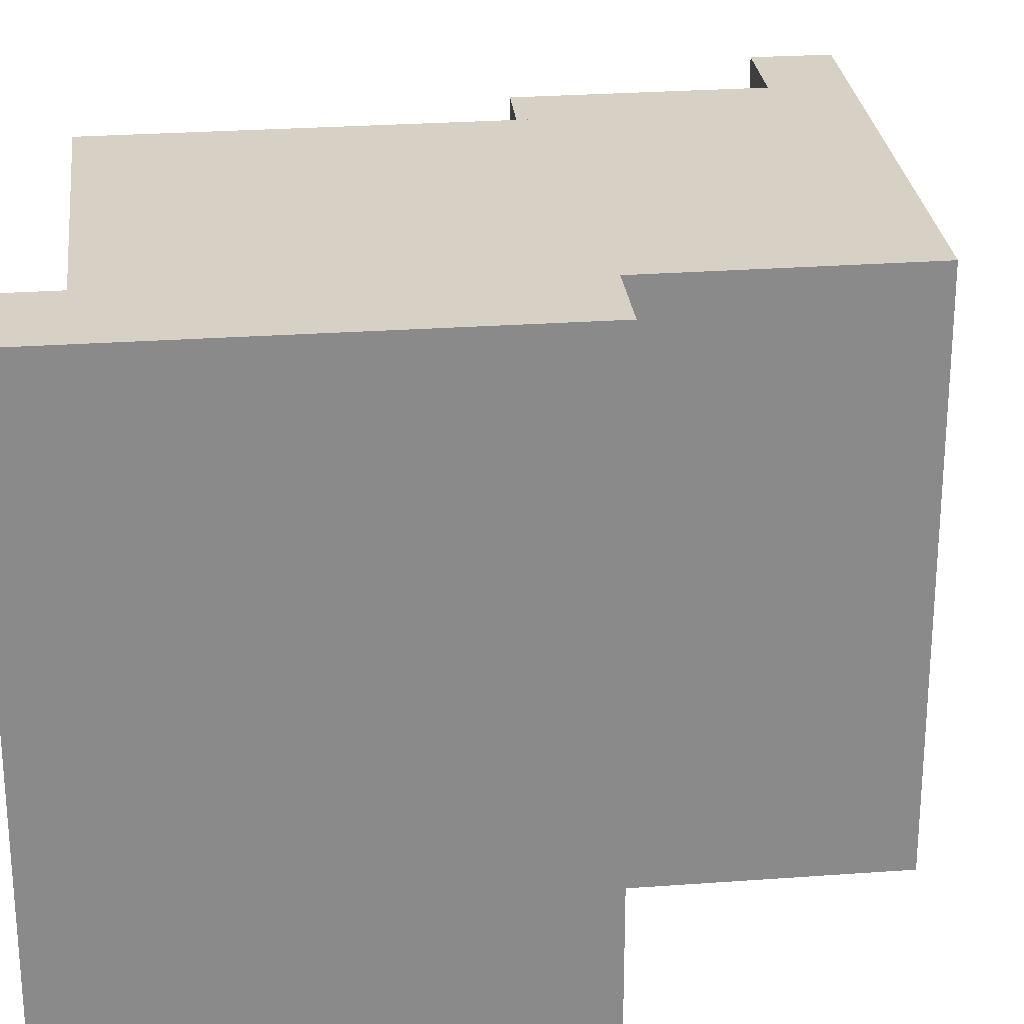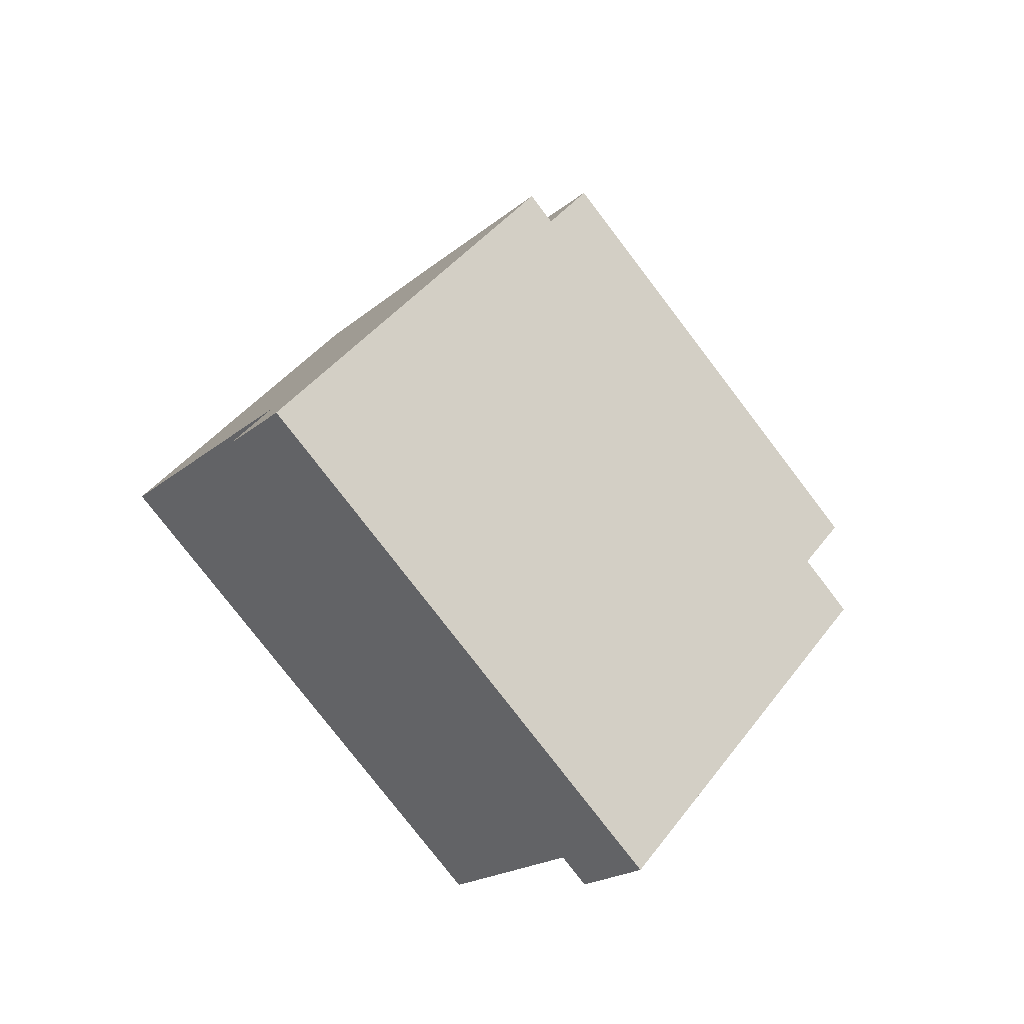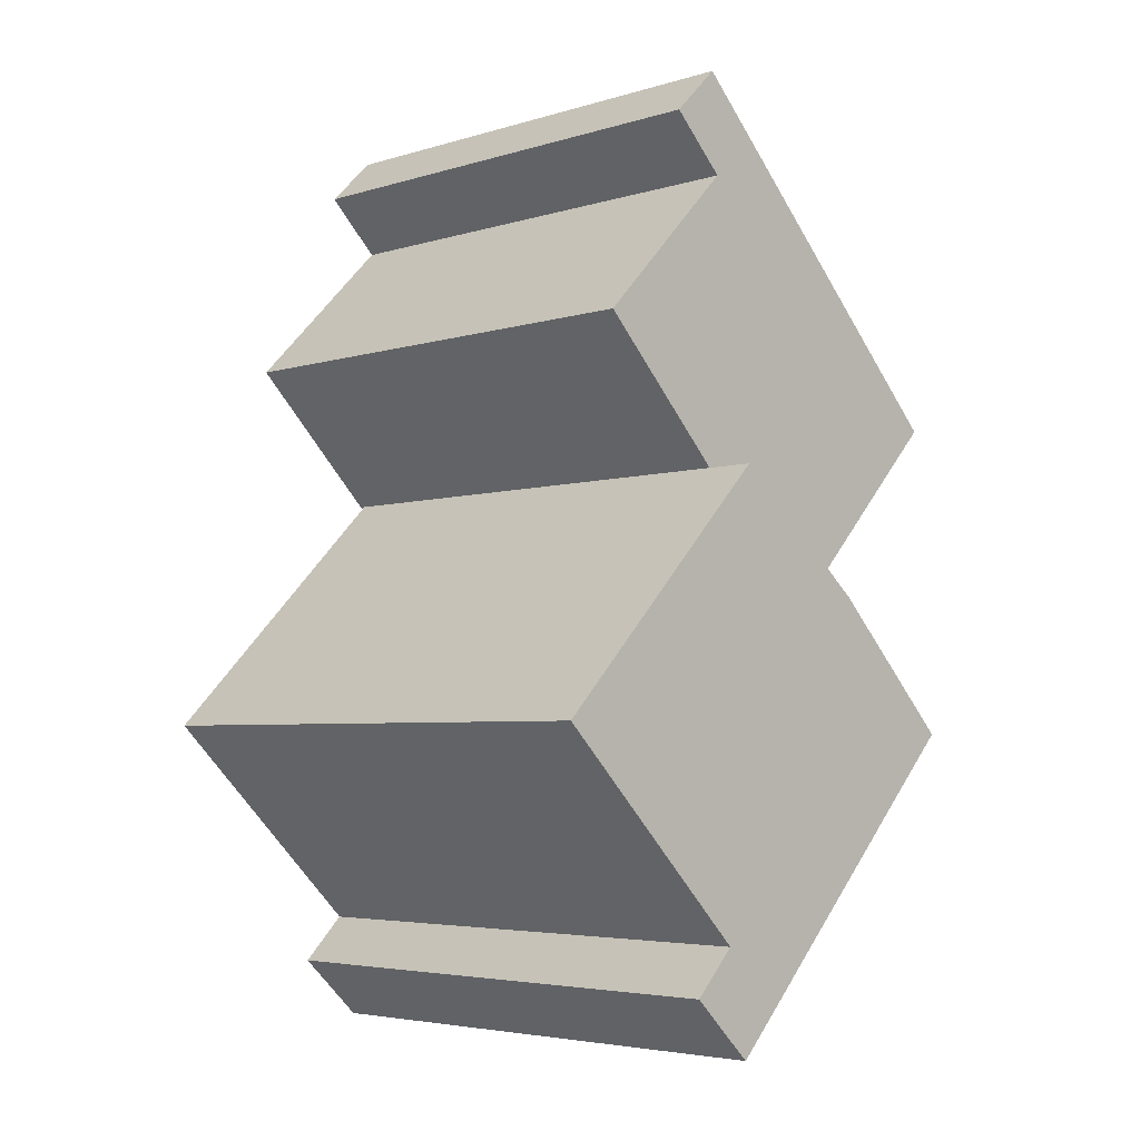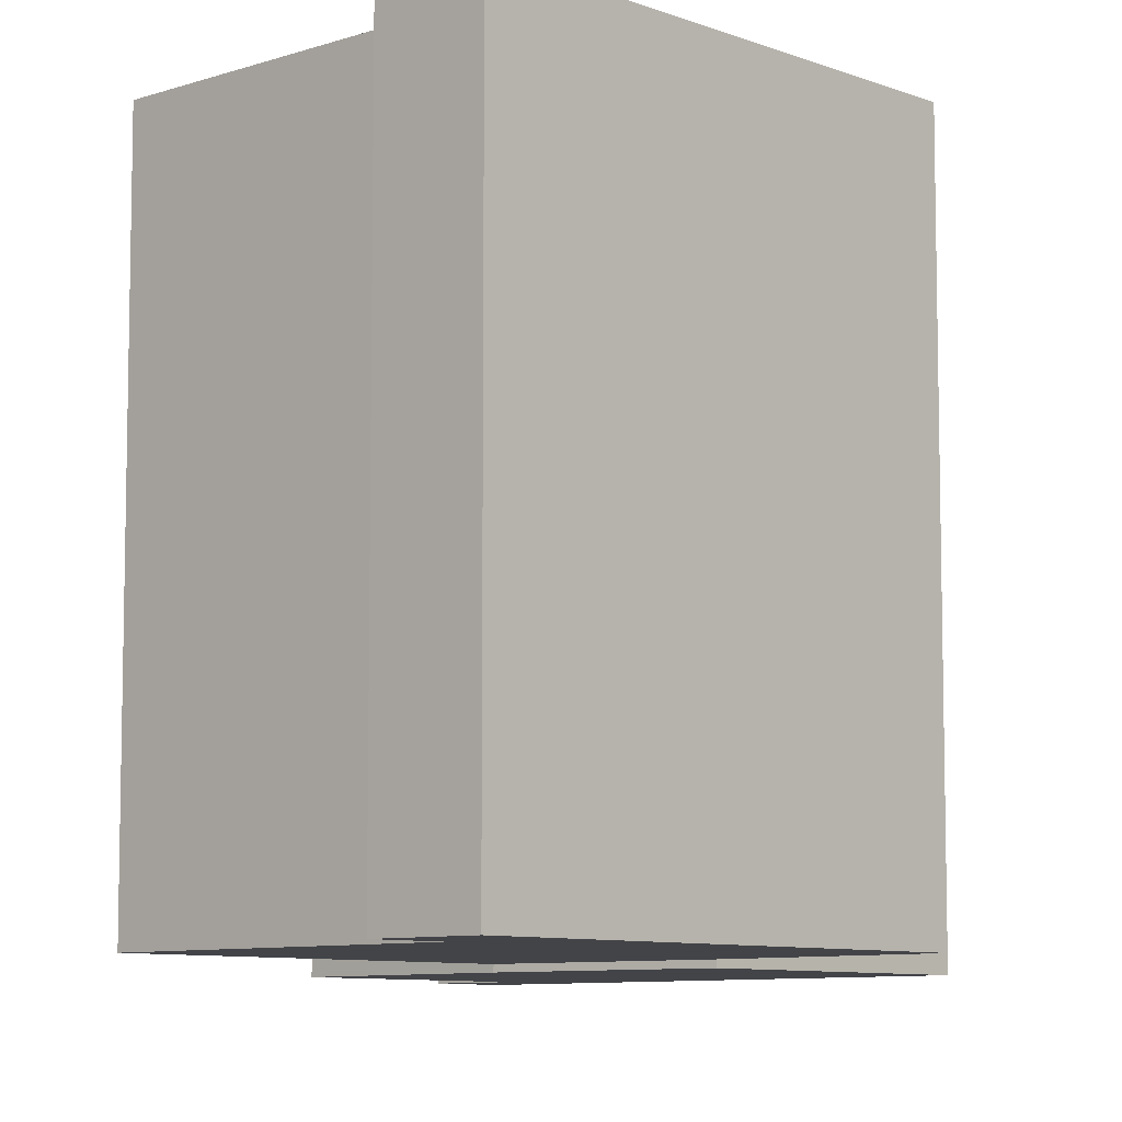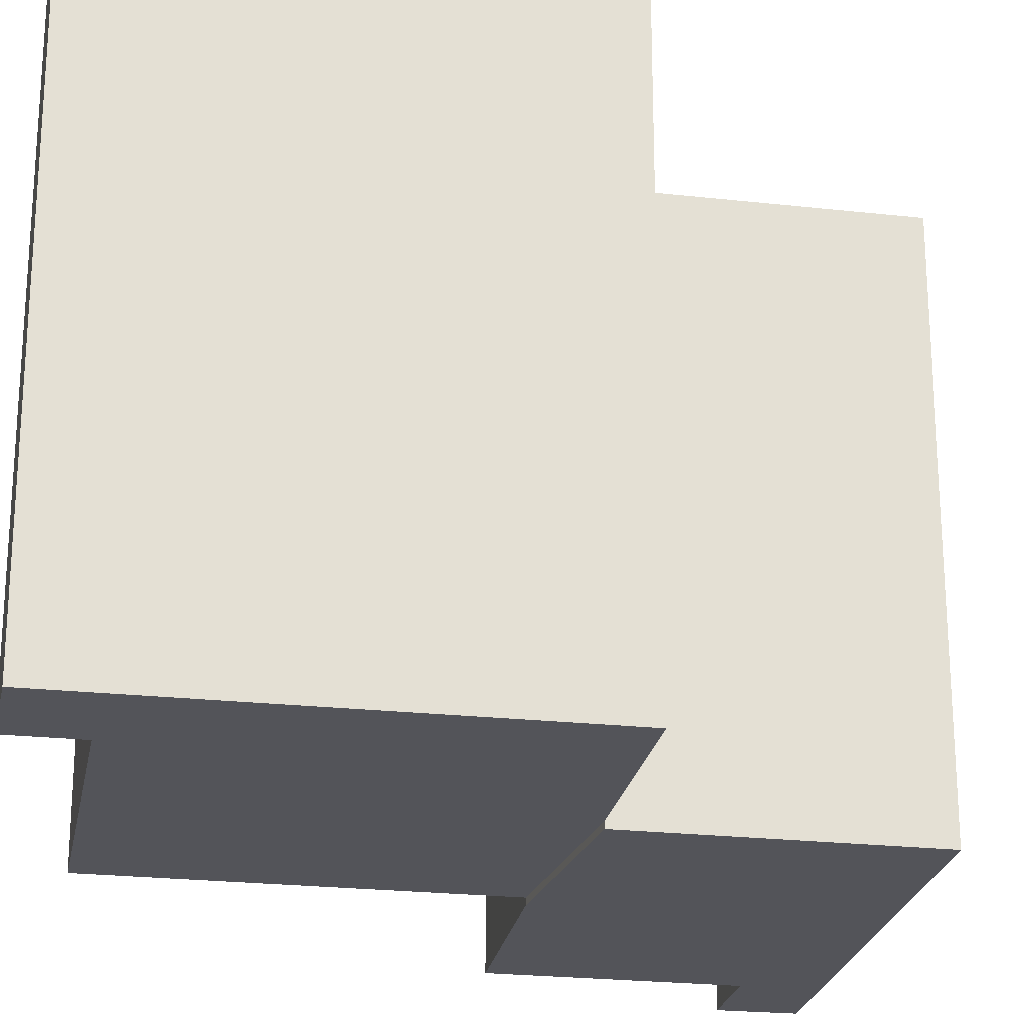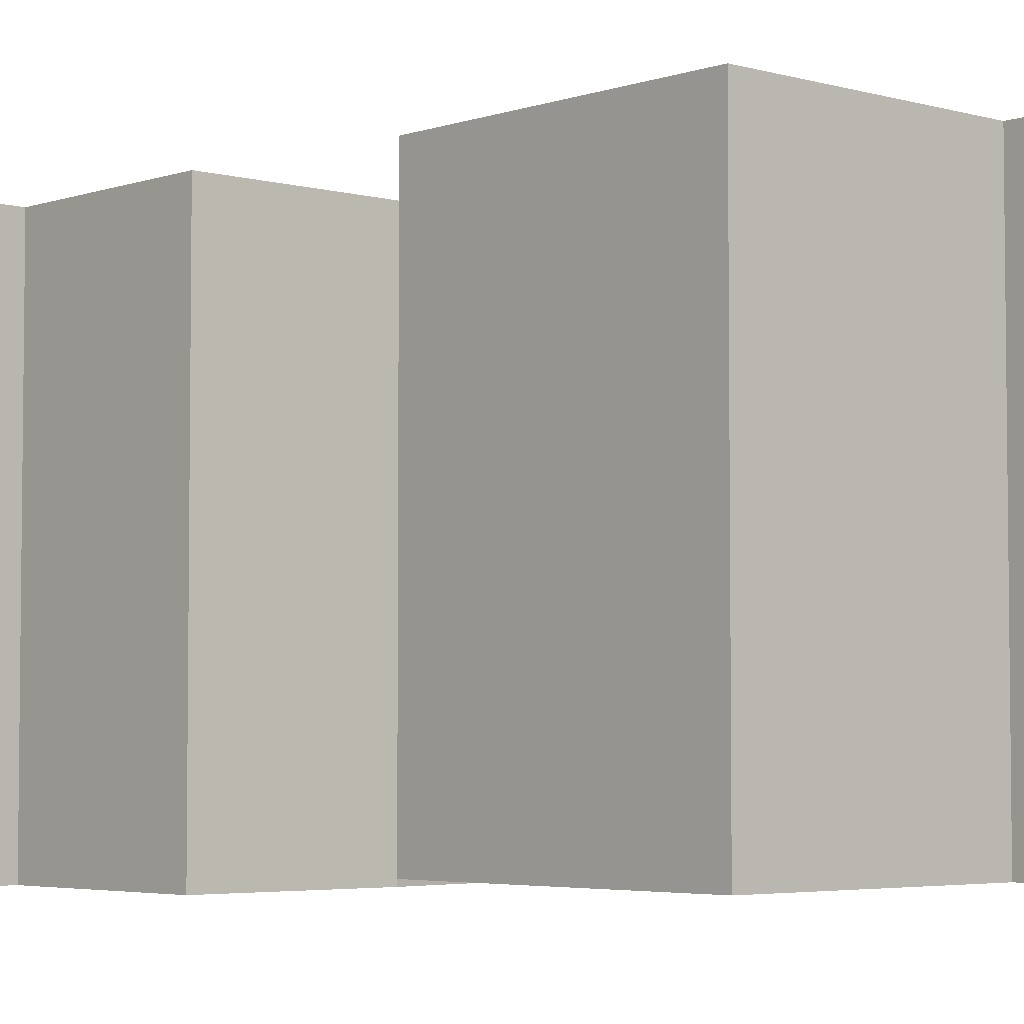
<metadata>
{"format":"obj","ext":"obj","renderer":"f3d","projection":"perspective","resolution":1024,"background":"white","views":[{"elev":26.8,"azim":-140.9,"up":"+Y"},{"elev":-78.4,"azim":-142.6,"up":"+Z"},{"elev":-4.5,"azim":134.5,"up":"+Z"},{"elev":-8.3,"azim":178.5,"up":"+Y"},{"elev":-23.9,"azim":-144.9,"up":"+Y"},{"elev":-4.2,"azim":93.2,"up":"+Y"}]}
</metadata>
<code>
v  4.946 3.104e-16 -5.068
v  9.026 14.01 -1.843
v  9.026 1.128e-16 -1.842
v  4.947 14.01 -5.069
v  0.0002981 14.01 -0.0004442
v  0 0 0
v  8.844 14.01 8.769
v  8.844 -5.37e-16 8.77
v  10.17 -4.569e-16 7.462
v  10.17 14.01 7.462
v  8.659 -3.666e-16 5.986
v  8.659 14.01 5.986
v  12.69 -1.14e-16 1.862
v  12.69 14.01 1.862
v  11.01 -1.032e-17 0.1686
v  11.01 14.01 0.1682
v  15.57 0.16 -8.503
v  9.026 15.36 -1.843
v  9.026 0.16 -1.842
v  15.57 15.36 -8.503
v  9.875 0.16 -14.1
v  9.875 15.36 -14.1
v  11.07 0.16 -15.31
v  11.07 15.36 -15.31
v  9.313 0.16 -16.97
v  9.314 15.36 -16.97
v  1.206 15.36 -8.749
v  1.206 0.16 -8.748
v  4.947 15.36 -5.069
v  4.946 0.16 -5.068
g defaultobject
f 1 2 3
f 2 1 4
f 5 1 6
f 1 5 4
f 7 6 8
f 6 7 5
f 9 7 8
f 7 9 10
f 11 10 9
f 10 11 12
f 13 12 11
f 12 13 14
f 15 14 13
f 14 15 16
f 3 16 15
f 16 3 2
f 17 18 19
f 18 17 20
f 21 20 17
f 20 21 22
f 23 22 21
f 22 23 24
f 25 24 23
f 24 25 26
f 27 25 28
f 25 27 26
f 29 28 30
f 28 29 27
f 18 30 19
f 30 18 29
f 13 11 15
f 1 8 6
f 8 1 11
f 11 1 3
f 11 3 15
f 8 11 9
f 19 21 17
f 21 25 23
f 25 21 28
f 28 21 19
f 28 19 30
f 5 2 4
f 2 5 16
f 16 5 14
f 14 5 12
f 12 5 7
f 12 7 10
f 20 29 18
f 29 20 27
f 27 20 22
f 27 22 26
f 26 22 24

</code>
